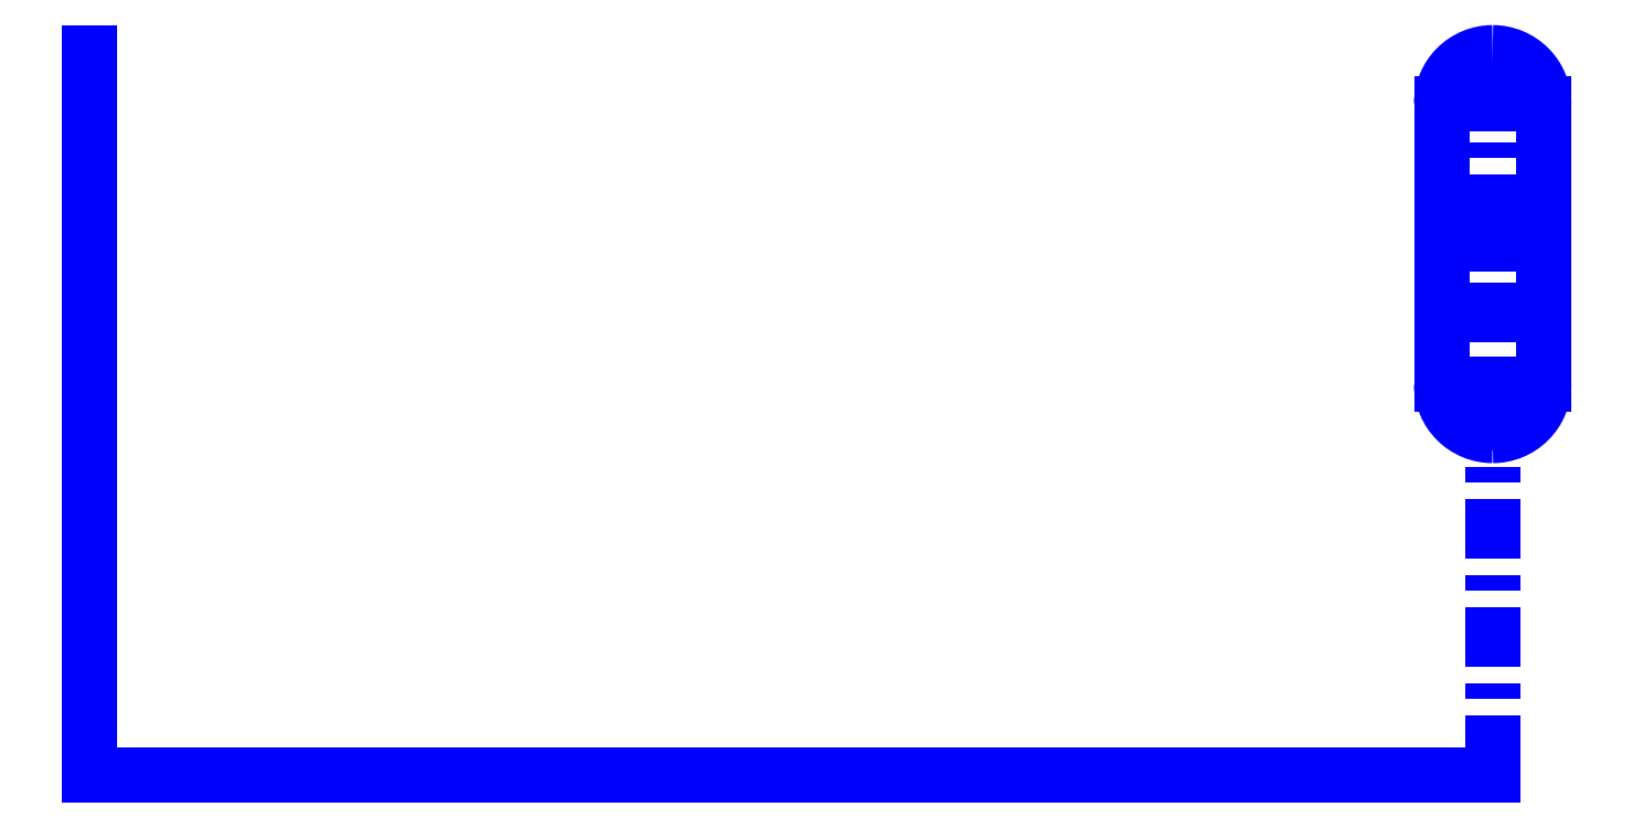
<metadata>
{"format":"dxf","ext":"dxf","renderer":"ezdxf+matplotlib","layout":"modelspace","background":"white","min_lineweight":24,"dpi":150}
</metadata>
<code>
0
SECTION
2
ENTITIES
0
INSERT
8
0
2
BLK0
10
0
20
0
30
0
0
ENDSEC
0
EOF

</code>
